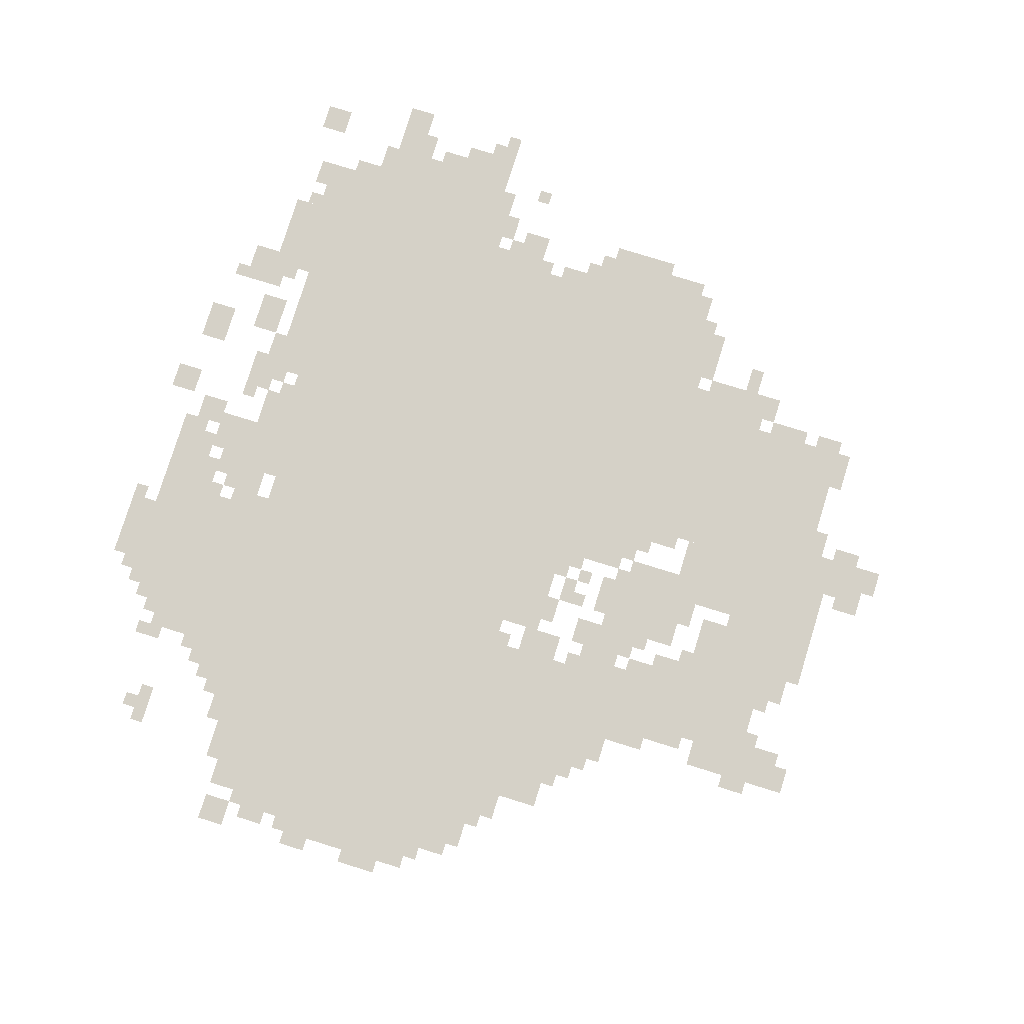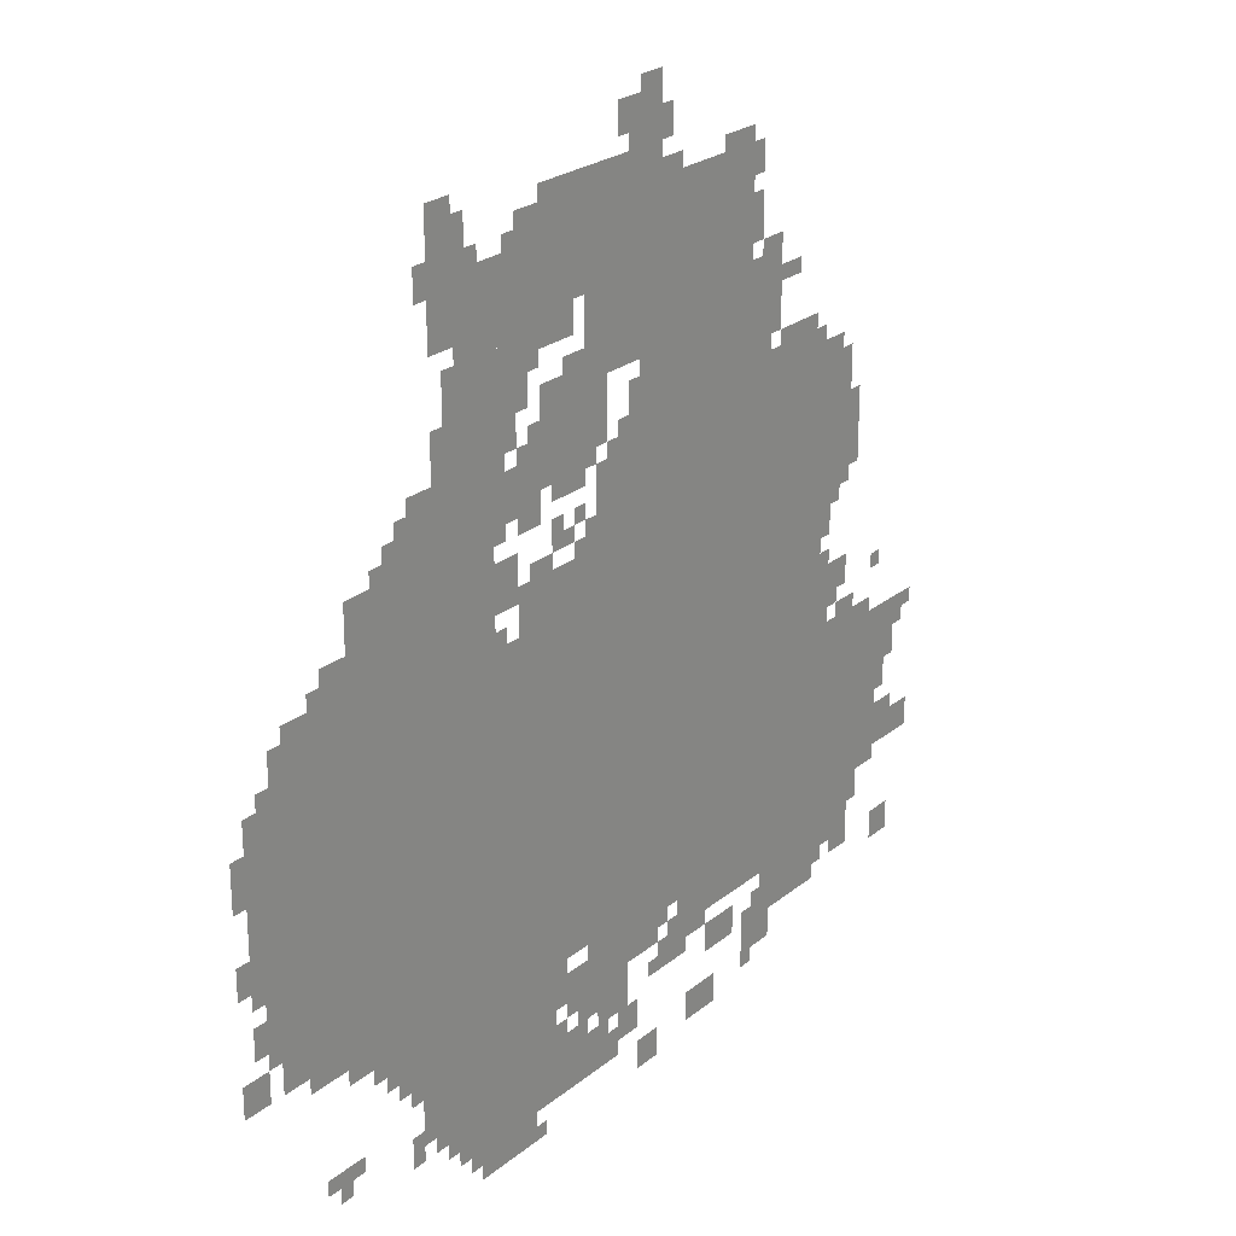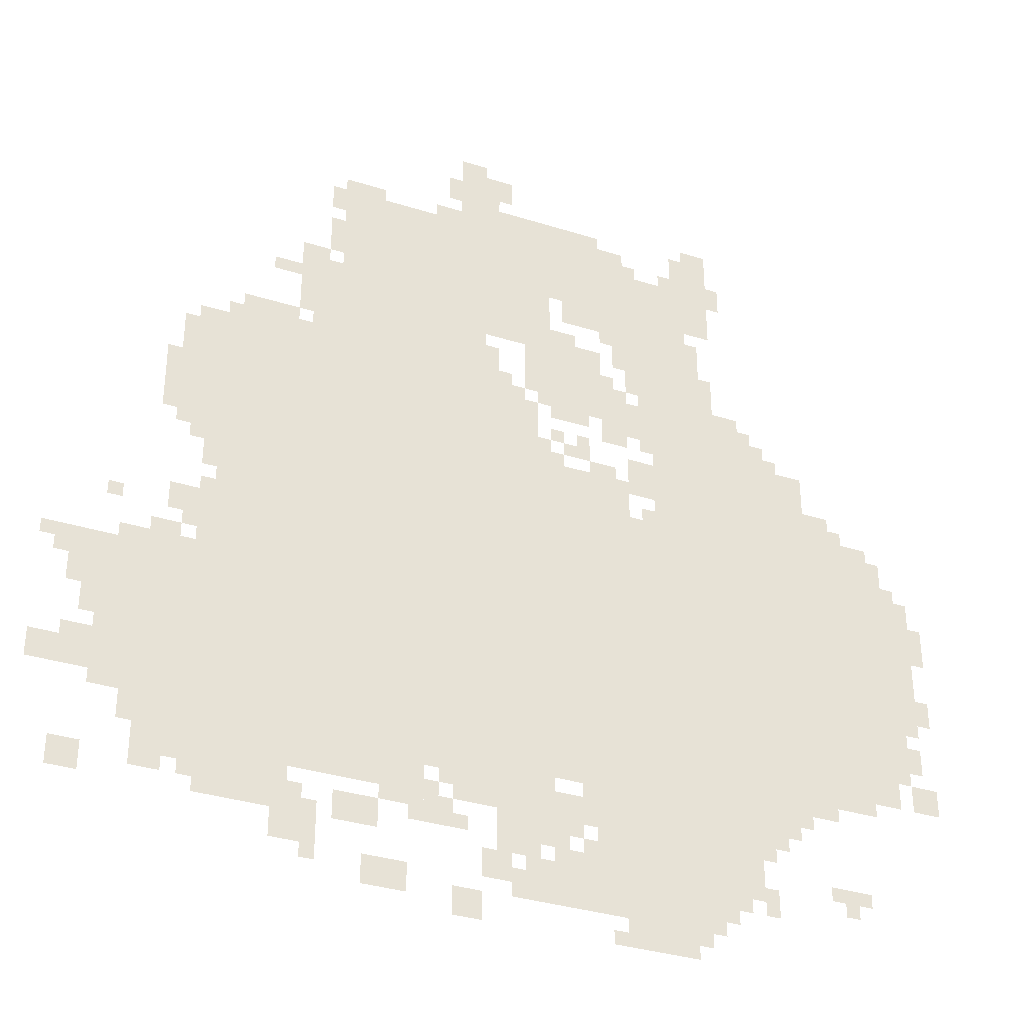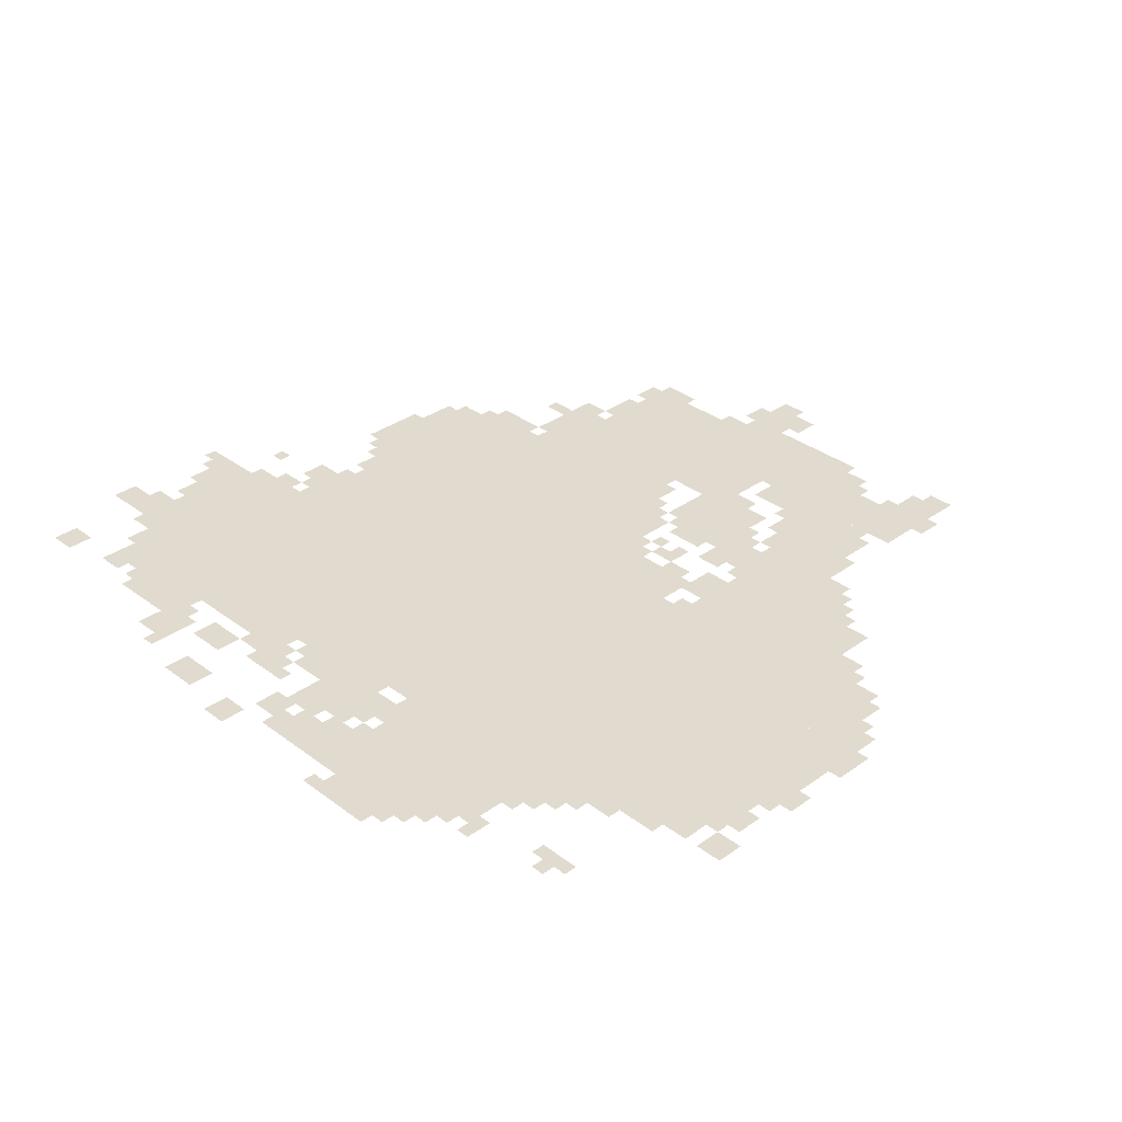
<metadata>
{"format":"obj","ext":"obj","renderer":"f3d","projection":"perspective","resolution":1024,"background":"white","views":[{"elev":78.7,"azim":107.2,"up":"+Z"},{"elev":23.8,"azim":126.9,"up":"+Y"},{"elev":-34.6,"azim":-22.9,"up":"+Y"},{"elev":33.5,"azim":45.7,"up":"+Z"}]}
</metadata>
<code>
g nananpudun_h-mesh
v -928 415 0
v -928 1055 0
v -1696 1055 0
v -1696 415 0
v -160 415 0
v -160 1055 0
v -928 1055 0
v -928 415 0
v -1088 1407 0
v -1088 1791 0
v -1440 1791 0
v -1440 1407 0
v -1088 1055 0
v -1088 1407 0
v -1440 1407 0
v -1440 1055 0
v -1440 1055 0
v -1440 1343 0
v -1760 1343 0
v -1760 1055 0
v -288 1055 0
v -288 1279 0
v -672 1279 0
v -672 1055 0
v -544 63 0
v -544 351 0
v -832 351 0
v -832 63 0
v -1696 415 0
v -1696 703 0
v -1920 703 0
v -1920 415 0
v -1120 351 0
v -1120 415 0
v -1920 415 0
v -1920 351 0
v -544 1279 0
v -544 1599 0
v -704 1599 0
v -704 1279 0
v -320 351 0
v -320 415 0
v -1120 415 0
v -1120 351 0
v -512 1631 0
v -512 1759 0
v -800 1759 0
v -800 1631 0
v -800 1631 0
v -800 1759 0
v -1088 1759 0
v -1088 1631 0
v -800 1311 0
v -800 1503 0
v -960 1503 0
v -960 1311 0
v -1568 255 0
v -1568 351 0
v -1824 351 0
v -1824 255 0
v -1312 255 0
v -1312 351 0
v -1568 351 0
v -1568 255 0
v -64 767 0
v -64 1023 0
v -160 1023 0
v -160 767 0
v -64 511 0
v -64 767 0
v -160 767 0
v -160 511 0
v -928 1503 0
v -928 1631 0
v -1088 1631 0
v -1088 1503 0
v -928 191 0
v -928 351 0
v -1056 351 0
v -1056 191 0
v -960 1151 0
v -960 1311 0
v -1088 1311 0
v -1088 1151 0
v -736 1055 0
v -736 1151 0
v -928 1151 0
v -928 1055 0
v -448 159 0
v -448 351 0
v -544 351 0
v -544 159 0
v -1536 159 0
v -1536 255 0
v -1696 255 0
v -1696 159 0
v -1440 1407 0
v -1440 1567 0
v -1536 1567 0
v -1536 1407 0
v -832 63 0
v -832 159 0
v -992 159 0
v -992 63 0
v -800 1759 0
v -800 1855 0
v -960 1855 0
v -960 1759 0
v -928 1055 0
v -928 1151 0
v -1088 1151 0
v -1088 1055 0
v -448 1279 0
v -448 1407 0
v -544 1407 0
v -544 1279 0
v -1216 223 0
v -1216 351 0
v -1312 351 0
v -1312 223 0
v -960 1759 0
v -960 1855 0
v -1088 1855 0
v -1088 1759 0
v -1440 95 0
v -1440 191 0
v -1536 191 0
v -1536 95 0
v -1056 255 0
v -1056 351 0
v -1152 351 0
v -1152 255 0
v -512 1759 0
v -512 1855 0
v -608 1855 0
v -608 1759 0
v -1920 383 0
v -1920 447 0
v -2047 447 0
v -2047 383 0
v -1536 1343 0
v -1536 1407 0
v -1664 1407 0
v -1664 1343 0
v -608 0 0
v -608 63 0
v -704 63 0
v -704 0 0
v -1088 1791 0
v -1088 1887 0
v -1152 1887 0
v -1152 1791 0
v -1312 159 0
v -1312 223 0
v -1408 223 0
v -1408 159 0
v -1248 31 0
v -1248 95 0
v -1344 95 0
v -1344 31 0
v -672 1119 0
v -672 1215 0
v -736 1215 0
v -736 1119 0
v -832 255 0
v -832 319 0
v -928 319 0
v -928 255 0
v -1760 1119 0
v -1760 1215 0
v -1824 1215 0
v -1824 1119 0
v -32 799 0
v -32 991 0
v -64 991 0
v -64 799 0
v -736 1311 0
v -736 1407 0
v -800 1407 0
v -800 1311 0
v -1088 1887 0
v -1088 1983 0
v -1152 1983 0
v -1152 1887 0
v -704 1567 0
v -704 1631 0
v -800 1631 0
v -800 1567 0
v -128 1055 0
v -128 1119 0
v -224 1119 0
v -224 1055 0
v -800 1567 0
v -800 1631 0
v -896 1631 0
v -896 1567 0
v -32 639 0
v -32 799 0
v -64 799 0
v -64 639 0
v -1024 1887 0
v -1024 1951 0
v -1088 1951 0
v -1088 1887 0
v -96 447 0
v -96 511 0
v -160 511 0
v -160 447 0
v -1440 1343 0
v -1440 1407 0
v -1504 1407 0
v -1504 1343 0
v -736 1759 0
v -736 1823 0
v -800 1823 0
v -800 1759 0
v -224 1119 0
v -224 1183 0
v -288 1183 0
v -288 1119 0
v -384 1279 0
v -384 1343 0
v -448 1343 0
v -448 1279 0
v 0 447 0
v 0 511 0
v -64 511 0
v -64 447 0
v -1728 799 0
v -1728 863 0
v -1792 863 0
v -1792 799 0
v -384 287 0
v -384 351 0
v -448 351 0
v -448 287 0
v -1760 1055 0
v -1760 1119 0
v -1824 1119 0
v -1824 1055 0
v -736 1247 0
v -736 1311 0
v -800 1311 0
v -800 1247 0
v -224 1055 0
v -224 1119 0
v -288 1119 0
v -288 1055 0
v -704 0 0
v -704 63 0
v -768 63 0
v -768 0 0
v -1920 159 0
v -1920 223 0
v -1984 223 0
v -1984 159 0
v -1152 191 0
v -1152 255 0
v -1216 255 0
v -1216 191 0
v -1088 0 0
v -1088 63 0
v -1152 63 0
v -1152 0 0
v -1024 95 0
v -1024 159 0
v -1088 159 0
v -1088 95 0
v -1920 607 0
v -1920 703 0
v -1952 703 0
v -1952 607 0
v -1728 703 0
v -1728 735 0
v -1824 735 0
v -1824 703 0
v -1920 511 0
v -1920 607 0
v -1952 607 0
v -1952 511 0
v -960 1407 0
v -960 1503 0
v -992 1503 0
v -992 1407 0
v -704 1471 0
v -704 1567 0
v -736 1567 0
v -736 1471 0
v -1696 799 0
v -1696 895 0
v -1728 895 0
v -1728 799 0
v -1696 703 0
v -1696 799 0
v -1728 799 0
v -1728 703 0
v -768 1151 0
v -768 1183 0
v -832 1183 0
v -832 1151 0
v -832 1183 0
v -832 1247 0
v -864 1247 0
v -864 1183 0
v -928 1151 0
v -928 1215 0
v -960 1215 0
v -960 1151 0
v -1024 1311 0
v -1024 1375 0
v -1056 1375 0
v -1056 1311 0
v -1536 1503 0
v -1536 1535 0
v -1600 1535 0
v -1600 1503 0
v -864 1503 0
v -864 1535 0
v -928 1535 0
v -928 1503 0
v -960 159 0
v -960 191 0
v -1024 191 0
v -1024 159 0
v -1152 1855 0
v -1152 1919 0
v -1184 1919 0
v -1184 1855 0
v -896 191 0
v -896 255 0
v -928 255 0
v -928 191 0
v -192 191 0
v -192 223 0
v -256 223 0
v -256 191 0
v -512 1855 0
v -512 1887 0
v -576 1887 0
v -576 1855 0
v -1440 1727 0
v -1440 1791 0
v -1472 1791 0
v -1472 1727 0
v -1472 1567 0
v -1472 1599 0
v -1536 1599 0
v -1536 1567 0
v -1152 1791 0
v -1152 1823 0
v -1216 1823 0
v -1216 1791 0
v -480 1727 0
v -480 1791 0
v -512 1791 0
v -512 1727 0
v -96 1023 0
v -96 1087 0
v -128 1087 0
v -128 1023 0
v -1152 287 0
v -1152 351 0
v -1184 351 0
v -1184 287 0
v -256 383 0
v -256 415 0
v -320 415 0
v -320 383 0
v -480 127 0
v -480 159 0
v -544 159 0
v -544 127 0
v -416 127 0
v -416 191 0
v -448 191 0
v -448 127 0
v -1504 191 0
v -1504 255 0
v -1536 255 0
v -1536 191 0
v -1824 287 0
v -1824 351 0
v -1856 351 0
v -1856 287 0
v -1760 191 0
v -1760 223 0
v -1824 223 0
v -1824 191 0
v -1920 447 0
v -1920 479 0
v -1984 479 0
v -1984 447 0
v -832 159 0
v -832 223 0
v -864 223 0
v -864 159 0
v -1760 735 0
v -1760 767 0
v -1824 767 0
v -1824 735 0
v -1728 991 0
v -1728 1055 0
v -1760 1055 0
v -1760 991 0
v 0 671 0
v 0 735 0
v -32 735 0
v -32 671 0
v -32 543 0
v -32 607 0
v -64 607 0
v -64 543 0
v -992 63 0
v -992 127 0
v -1024 127 0
v -1024 63 0
v -1984 639 0
v -1984 703 0
v -2016 703 0
v -2016 639 0
v -1952 575 0
v -1952 639 0
v -1984 639 0
v -1984 575 0
v -1952 639 0
v -1952 703 0
v -1984 703 0
v -1984 639 0
v -1696 927 0
v -1696 991 0
v -1728 991 0
v -1728 927 0
v -1760 223 0
v -1760 255 0
v -1824 255 0
v -1824 223 0
v -736 1503 0
v -736 1567 0
v -768 1567 0
v -768 1503 0
v -1440 1631 0
v -1440 1695 0
v -1472 1695 0
v -1472 1631 0
v -1344 1791 0
v -1344 1823 0
v -1408 1823 0
v -1408 1791 0
v -1696 991 0
v -1696 1055 0
v -1728 1055 0
v -1728 991 0
v -1824 703 0
v -1824 735 0
v -1888 735 0
v -1888 703 0
v -960 1343 0
v -960 1407 0
v -992 1407 0
v -992 1343 0
v -704 1407 0
v -704 1471 0
v -736 1471 0
v -736 1407 0
v -576 1599 0
v -576 1631 0
v -640 1631 0
v -640 1599 0
v -1056 1311 0
v -1056 1375 0
v -1088 1375 0
v -1088 1311 0
v -1056 1375 0
v -1056 1439 0
v -1088 1439 0
v -1088 1375 0
v -640 1599 0
v -640 1631 0
v -704 1631 0
v -704 1599 0
v -704 1311 0
v -704 1375 0
v -736 1375 0
v -736 1311 0
v -992 1471 0
v -992 1503 0
v -1056 1503 0
v -1056 1471 0
v -1760 1247 0
v -1760 1311 0
v -1792 1311 0
v -1792 1247 0
v -832 1279 0
v -832 1311 0
v -896 1311 0
v -896 1279 0
v 0 863 0
v 0 927 0
v -32 927 0
v -32 863 0
v -512 1439 0
v -512 1503 0
v -544 1503 0
v -544 1439 0
v -1696 223 0
v -1696 255 0
v -1760 255 0
v -1760 223 0
v -128 1023 0
v -128 1055 0
v -160 1055 0
v -160 1023 0
v -896 1151 0
v -896 1183 0
v -928 1183 0
v -928 1151 0
v -192 1119 0
v -192 1151 0
v -224 1151 0
v -224 1119 0
v -672 1055 0
v -672 1087 0
v -704 1087 0
v -704 1055 0
v -352 319 0
v -352 351 0
v -384 351 0
v -384 319 0
v -1184 319 0
v -1184 351 0
v -1216 351 0
v -1216 319 0
v -2016 671 0
v -2016 703 0
v -2047 703 0
v -2047 671 0
v -832 319 0
v -832 351 0
v -864 351 0
v -864 319 0
v -1728 767 0
v -1728 799 0
v -1760 799 0
v -1760 767 0
v -1760 1023 0
v -1760 1055 0
v -1792 1055 0
v -1792 1023 0
v -1888 799 0
v -1888 831 0
v -1920 831 0
v -1920 799 0
v -416 255 0
v -416 287 0
v -448 287 0
v -448 255 0
v -864 159 0
v -864 191 0
v -896 191 0
v -896 159 0
v -224 159 0
v -224 191 0
v -256 191 0
v -256 159 0
v -1696 191 0
v -1696 223 0
v -1728 223 0
v -1728 191 0
v -576 31 0
v -576 63 0
v -608 63 0
v -608 31 0
v -1440 63 0
v -1440 95 0
v -1472 95 0
v -1472 63 0
v -512 95 0
v -512 127 0
v -544 127 0
v -544 95 0
v -864 223 0
v -864 255 0
v -896 255 0
v -896 223 0
v -1184 255 0
v -1184 287 0
v -1216 287 0
v -1216 255 0
v -768 0 0
v -768 31 0
v -800 31 0
v -800 0 0
v -1472 191 0
v -1472 223 0
v -1504 223 0
v -1504 191 0
v -1216 191 0
v -1216 223 0
v -1248 223 0
v -1248 191 0
v -1120 191 0
v -1120 223 0
v -1152 223 0
v -1152 191 0
v -864 1183 0
v -864 1215 0
v -896 1215 0
v -896 1183 0
v -512 1407 0
v -512 1439 0
v -544 1439 0
v -544 1407 0
v -1056 1471 0
v -1056 1503 0
v -1088 1503 0
v -1088 1471 0
v -704 1279 0
v -704 1311 0
v -736 1311 0
v -736 1279 0
v -1408 1791 0
v -1408 1823 0
v -1440 1823 0
v -1440 1791 0
v -1440 1599 0
v -1440 1631 0
v -1472 1631 0
v -1472 1599 0
v -736 1471 0
v -736 1503 0
v -768 1503 0
v -768 1471 0
v -256 191 0
v -256 223 0
v -288 223 0
v -288 191 0
v -896 159 0
v -896 191 0
v -928 191 0
v -928 159 0
v 0 831 0
v 0 863 0
v -32 863 0
v -32 831 0
v -896 1279 0
v -896 1311 0
v -928 1311 0
v -928 1279 0
v -1024 159 0
v -1024 191 0
v -1056 191 0
v -1056 159 0
v -1760 1215 0
v -1760 1247 0
v -1792 1247 0
v -1792 1215 0
v -992 1311 0
v -992 1343 0
v -1024 1343 0
v -1024 1311 0
v -1664 1343 0
v -1664 1375 0
v -1696 1375 0
v -1696 1343 0
v -1504 1343 0
v -1504 1375 0
v -1536 1375 0
v -1536 1343 0
v -896 1215 0
v -896 1247 0
v -928 1247 0
v -928 1215 0
v -672 1247 0
v -672 1279 0
v -704 1279 0
v -704 1247 0
v -352 1279 0
v -352 1311 0
v -384 1311 0
v -384 1279 0
v -704 1759 0
v -704 1791 0
v -736 1791 0
v -736 1759 0
v -608 1759 0
v -608 1791 0
v -640 1791 0
v -640 1759 0
v -1056 1855 0
v -1056 1887 0
v -1088 1887 0
v -1088 1855 0
v -416 1343 0
v -416 1375 0
v -448 1375 0
v -448 1343 0
v -768 1407 0
v -768 1439 0
v -800 1439 0
v -800 1407 0
v -768 1535 0
v -768 1567 0
v -800 1567 0
v -800 1535 0
g nananpudun_h-mesh_0
f 3 2 1
f 1 4 3
f 7 6 5
f 5 8 7
f 11 10 9
f 9 12 11
f 15 14 13
f 13 16 15
f 19 18 17
f 17 20 19
f 23 22 21
f 21 24 23
f 27 26 25
f 25 28 27
f 31 30 29
f 29 32 31
f 35 34 33
f 33 36 35
f 39 38 37
f 37 40 39
f 43 42 41
f 41 44 43
f 47 46 45
f 45 48 47
f 51 50 49
f 49 52 51
f 55 54 53
f 53 56 55
f 59 58 57
f 57 60 59
f 63 62 61
f 61 64 63
f 67 66 65
f 65 68 67
f 71 70 69
f 69 72 71
f 75 74 73
f 73 76 75
f 79 78 77
f 77 80 79
f 83 82 81
f 81 84 83
f 87 86 85
f 85 88 87
f 91 90 89
f 89 92 91
f 95 94 93
f 93 96 95
f 99 98 97
f 97 100 99
f 103 102 101
f 101 104 103
f 107 106 105
f 105 108 107
f 111 110 109
f 109 112 111
f 115 114 113
f 113 116 115
f 119 118 117
f 117 120 119
f 123 122 121
f 121 124 123
f 127 126 125
f 125 128 127
f 131 130 129
f 129 132 131
f 135 134 133
f 133 136 135
f 139 138 137
f 137 140 139
f 143 142 141
f 141 144 143
f 147 146 145
f 145 148 147
f 151 150 149
f 149 152 151
f 155 154 153
f 153 156 155
f 159 158 157
f 157 160 159
f 163 162 161
f 161 164 163
f 167 166 165
f 165 168 167
f 171 170 169
f 169 172 171
f 175 174 173
f 173 176 175
f 179 178 177
f 177 180 179
f 183 182 181
f 181 184 183
f 187 186 185
f 185 188 187
f 191 190 189
f 189 192 191
f 195 194 193
f 193 196 195
f 199 198 197
f 197 200 199
f 203 202 201
f 201 204 203
f 207 206 205
f 205 208 207
f 211 210 209
f 209 212 211
f 215 214 213
f 213 216 215
f 219 218 217
f 217 220 219
f 223 222 221
f 221 224 223
f 227 226 225
f 225 228 227
f 231 230 229
f 229 232 231
f 235 234 233
f 233 236 235
f 239 238 237
f 237 240 239
f 243 242 241
f 241 244 243
f 247 246 245
f 245 248 247
f 251 250 249
f 249 252 251
f 255 254 253
f 253 256 255
f 259 258 257
f 257 260 259
f 263 262 261
f 261 264 263
f 267 266 265
f 265 268 267
f 271 270 269
f 269 272 271
f 275 274 273
f 273 276 275
f 279 278 277
f 277 280 279
f 283 282 281
f 281 284 283
f 287 286 285
f 285 288 287
f 291 290 289
f 289 292 291
f 295 294 293
f 293 296 295
f 299 298 297
f 297 300 299
f 303 302 301
f 301 304 303
f 307 306 305
f 305 308 307
f 311 310 309
f 309 312 311
f 315 314 313
f 313 316 315
f 319 318 317
f 317 320 319
f 323 322 321
f 321 324 323
f 327 326 325
f 325 328 327
f 331 330 329
f 329 332 331
f 335 334 333
f 333 336 335
f 339 338 337
f 337 340 339
f 343 342 341
f 341 344 343
f 347 346 345
f 345 348 347
f 351 350 349
f 349 352 351
f 355 354 353
f 353 356 355
f 359 358 357
f 357 360 359
f 363 362 361
f 361 364 363
f 367 366 365
f 365 368 367
f 371 370 369
f 369 372 371
f 375 374 373
f 373 376 375
f 379 378 377
f 377 380 379
f 383 382 381
f 381 384 383
f 387 386 385
f 385 388 387
f 391 390 389
f 389 392 391
f 395 394 393
f 393 396 395
f 399 398 397
f 397 400 399
f 403 402 401
f 401 404 403
f 407 406 405
f 405 408 407
f 411 410 409
f 409 412 411
f 415 414 413
f 413 416 415
f 419 418 417
f 417 420 419
f 423 422 421
f 421 424 423
f 427 426 425
f 425 428 427
f 431 430 429
f 429 432 431
f 435 434 433
f 433 436 435
f 439 438 437
f 437 440 439
f 443 442 441
f 441 444 443
f 447 446 445
f 445 448 447
f 451 450 449
f 449 452 451
f 455 454 453
f 453 456 455
f 459 458 457
f 457 460 459
f 463 462 461
f 461 464 463
f 467 466 465
f 465 468 467
f 471 470 469
f 469 472 471
f 475 474 473
f 473 476 475
f 479 478 477
f 477 480 479
f 483 482 481
f 481 484 483
f 487 486 485
f 485 488 487
f 491 490 489
f 489 492 491
f 495 494 493
f 493 496 495
f 499 498 497
f 497 500 499
f 503 502 501
f 501 504 503
f 507 506 505
f 505 508 507
f 511 510 509
f 509 512 511
f 515 514 513
f 513 516 515
f 519 518 517
f 517 520 519
f 523 522 521
f 521 524 523
f 527 526 525
f 525 528 527
f 531 530 529
f 529 532 531
f 535 534 533
f 533 536 535
f 539 538 537
f 537 540 539
f 543 542 541
f 541 544 543
f 547 546 545
f 545 548 547
f 551 550 549
f 549 552 551
f 555 554 553
f 553 556 555
f 559 558 557
f 557 560 559
f 563 562 561
f 561 564 563
f 567 566 565
f 565 568 567
f 571 570 569
f 569 572 571
f 575 574 573
f 573 576 575
f 579 578 577
f 577 580 579
f 583 582 581
f 581 584 583
f 587 586 585
f 585 588 587
f 591 590 589
f 589 592 591
f 595 594 593
f 593 596 595
f 599 598 597
f 597 600 599
f 603 602 601
f 601 604 603
f 607 606 605
f 605 608 607
f 611 610 609
f 609 612 611
f 615 614 613
f 613 616 615
f 619 618 617
f 617 620 619
f 623 622 621
f 621 624 623
f 627 626 625
f 625 628 627
f 631 630 629
f 629 632 631
f 635 634 633
f 633 636 635
f 639 638 637
f 637 640 639
f 643 642 641
f 641 644 643
f 647 646 645
f 645 648 647
f 651 650 649
f 649 652 651
f 655 654 653
f 653 656 655
f 659 658 657
f 657 660 659
f 663 662 661
f 661 664 663
f 667 666 665
f 665 668 667
f 671 670 669
f 669 672 671
f 675 674 673
f 673 676 675
f 679 678 677
f 677 680 679
f 683 682 681
f 681 684 683
f 687 686 685
f 685 688 687
f 691 690 689
f 689 692 691
f 695 694 693
f 693 696 695
f 699 698 697
f 697 700 699
f 703 702 701
f 701 704 703

</code>
